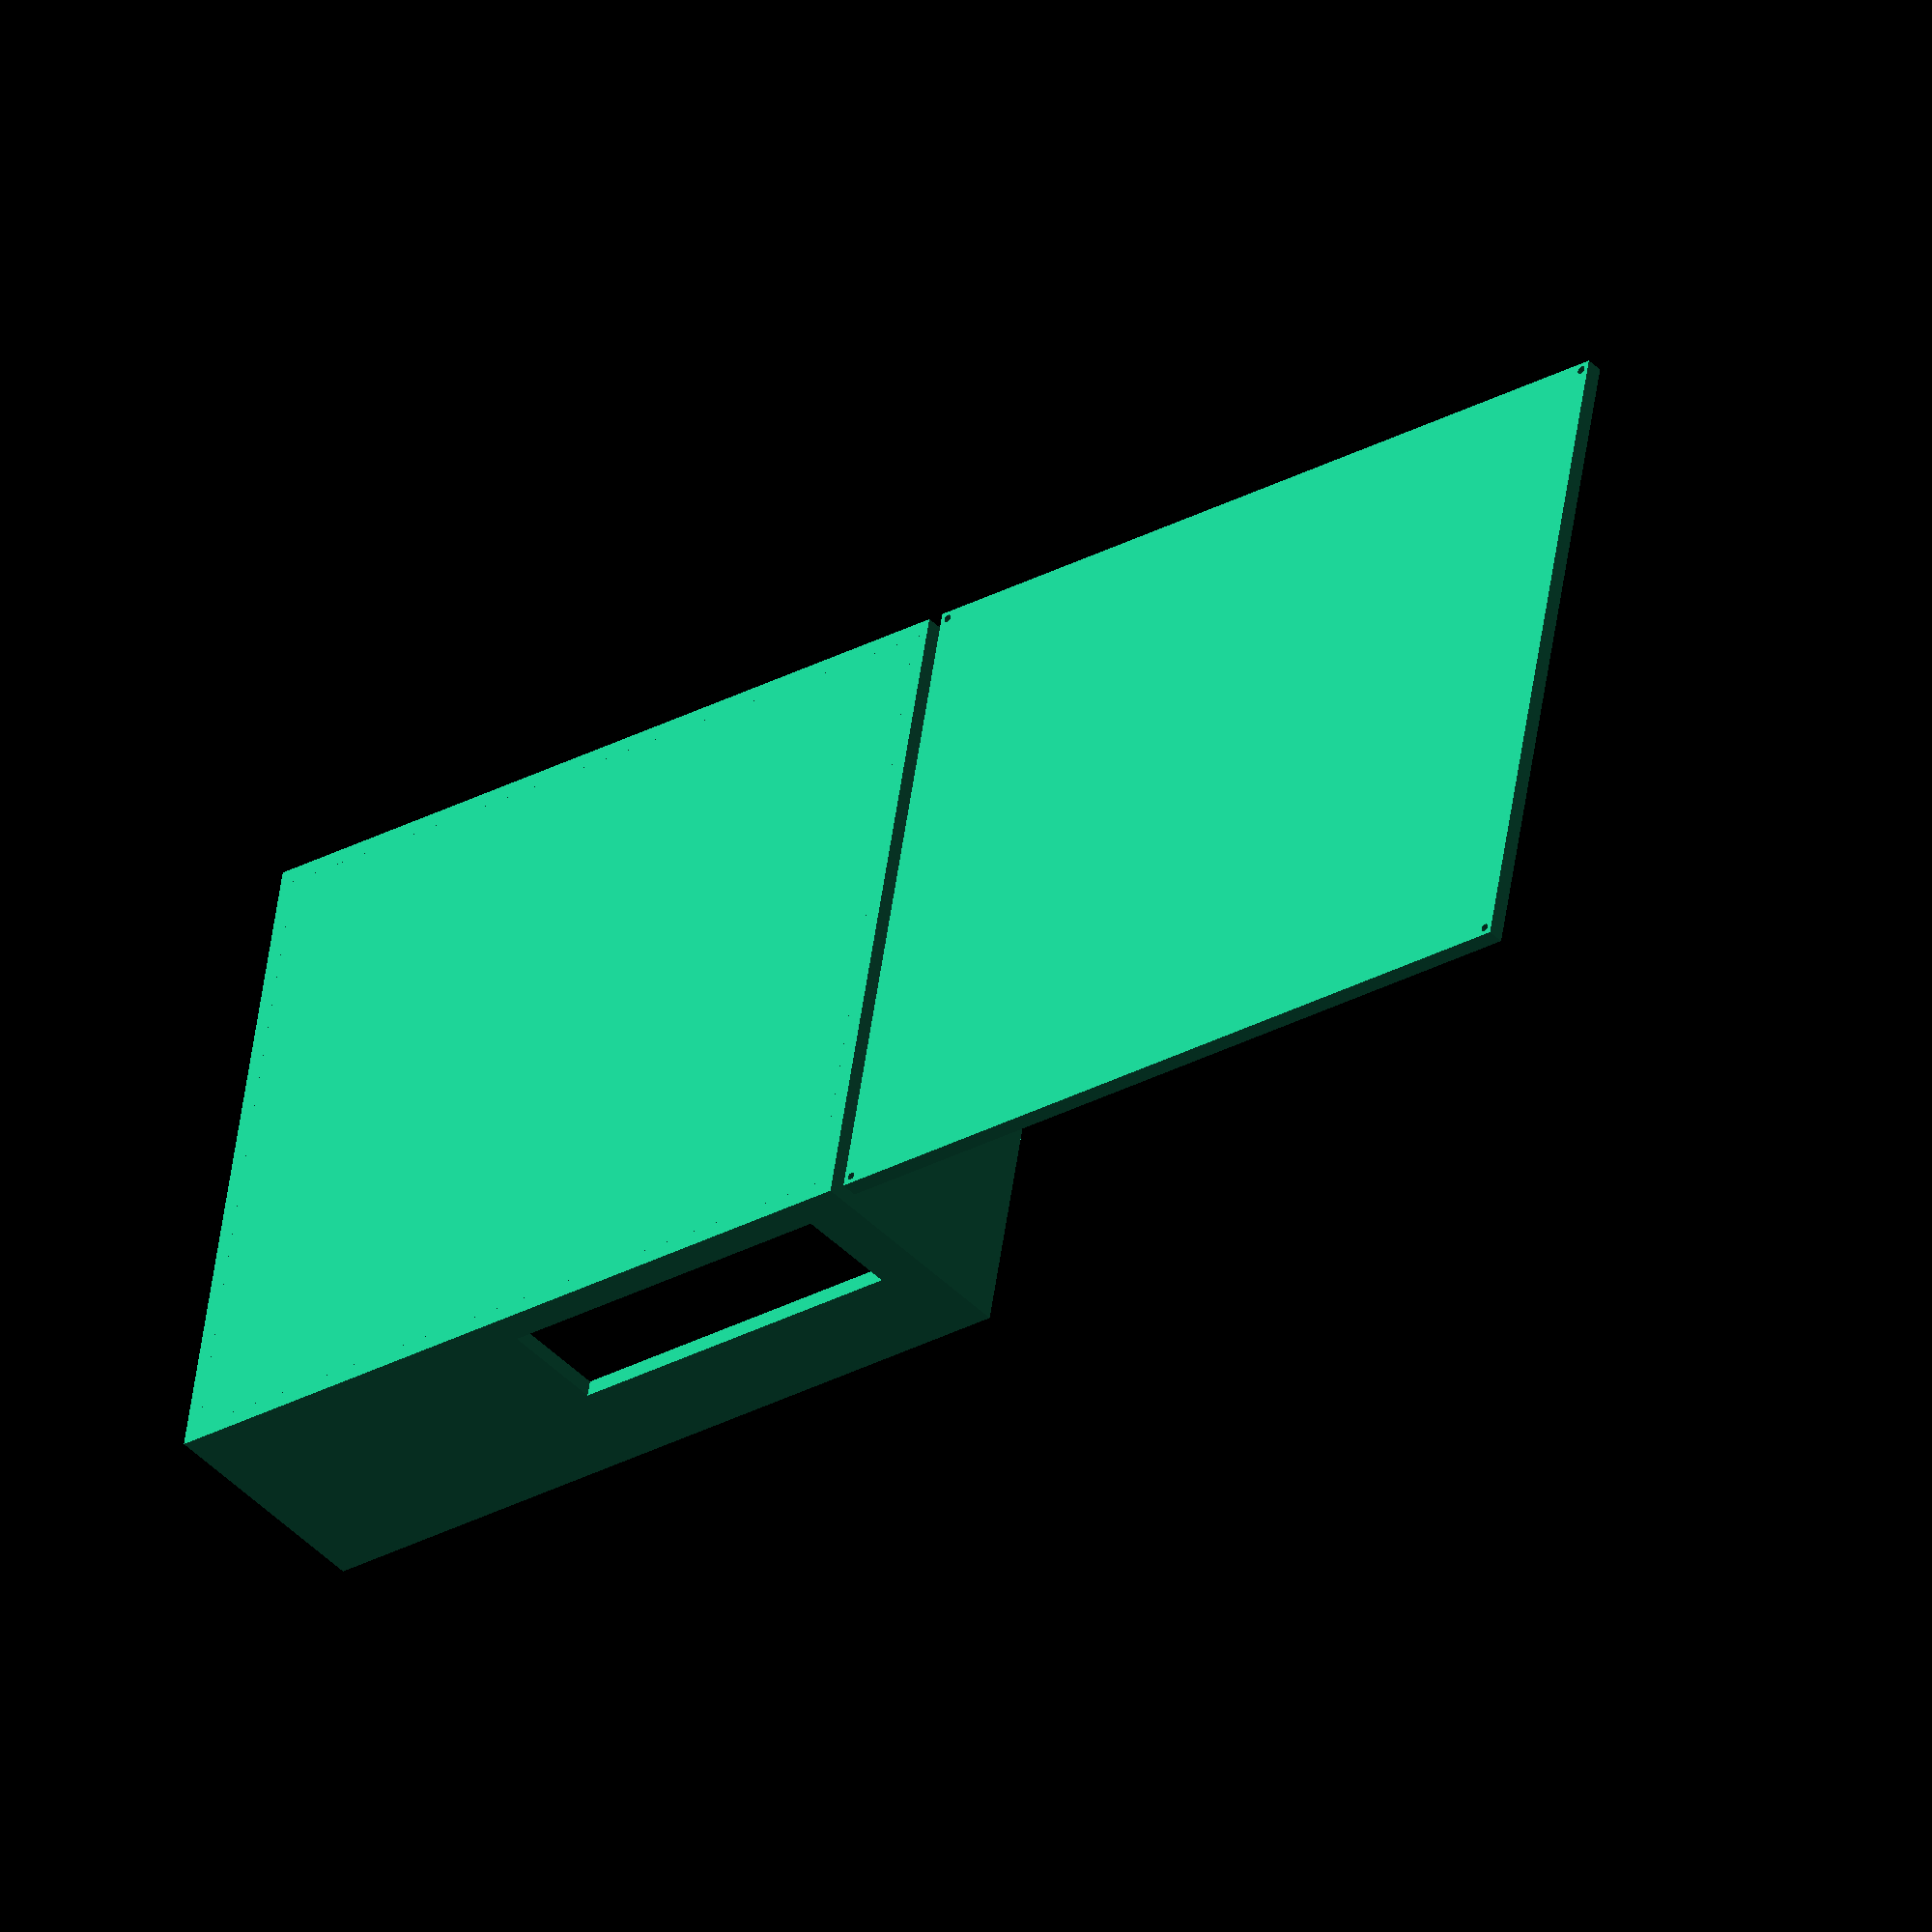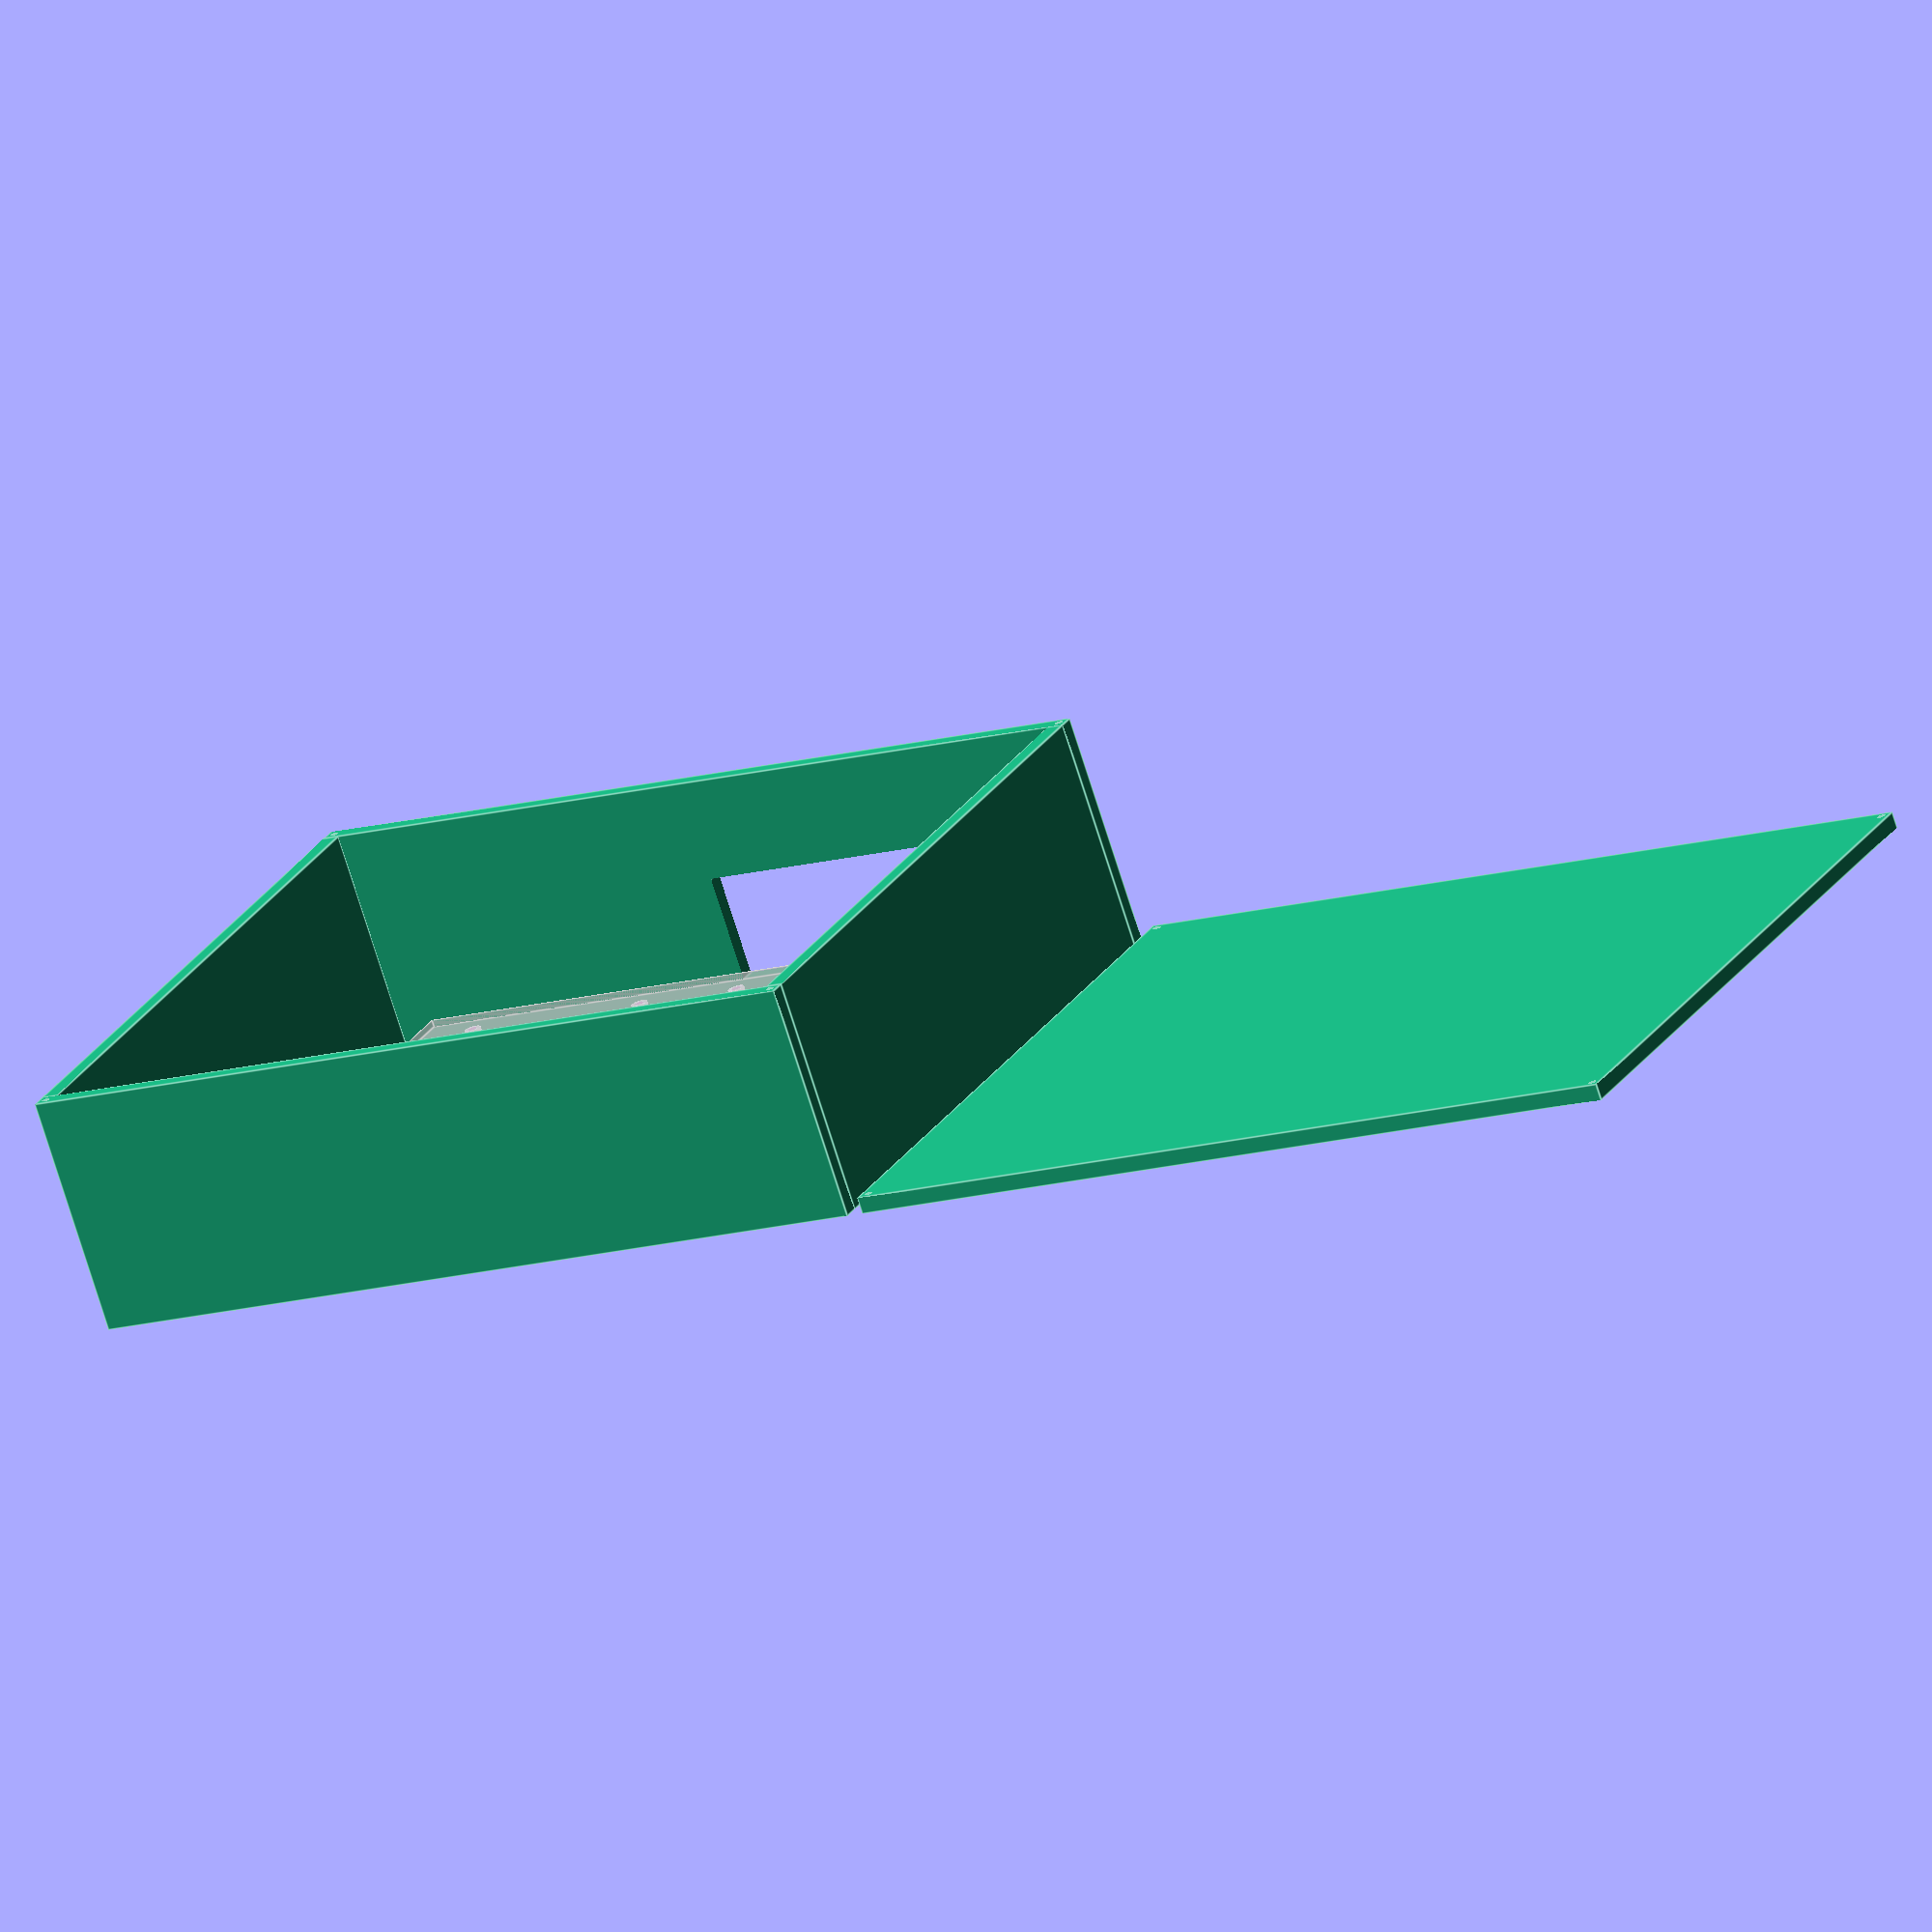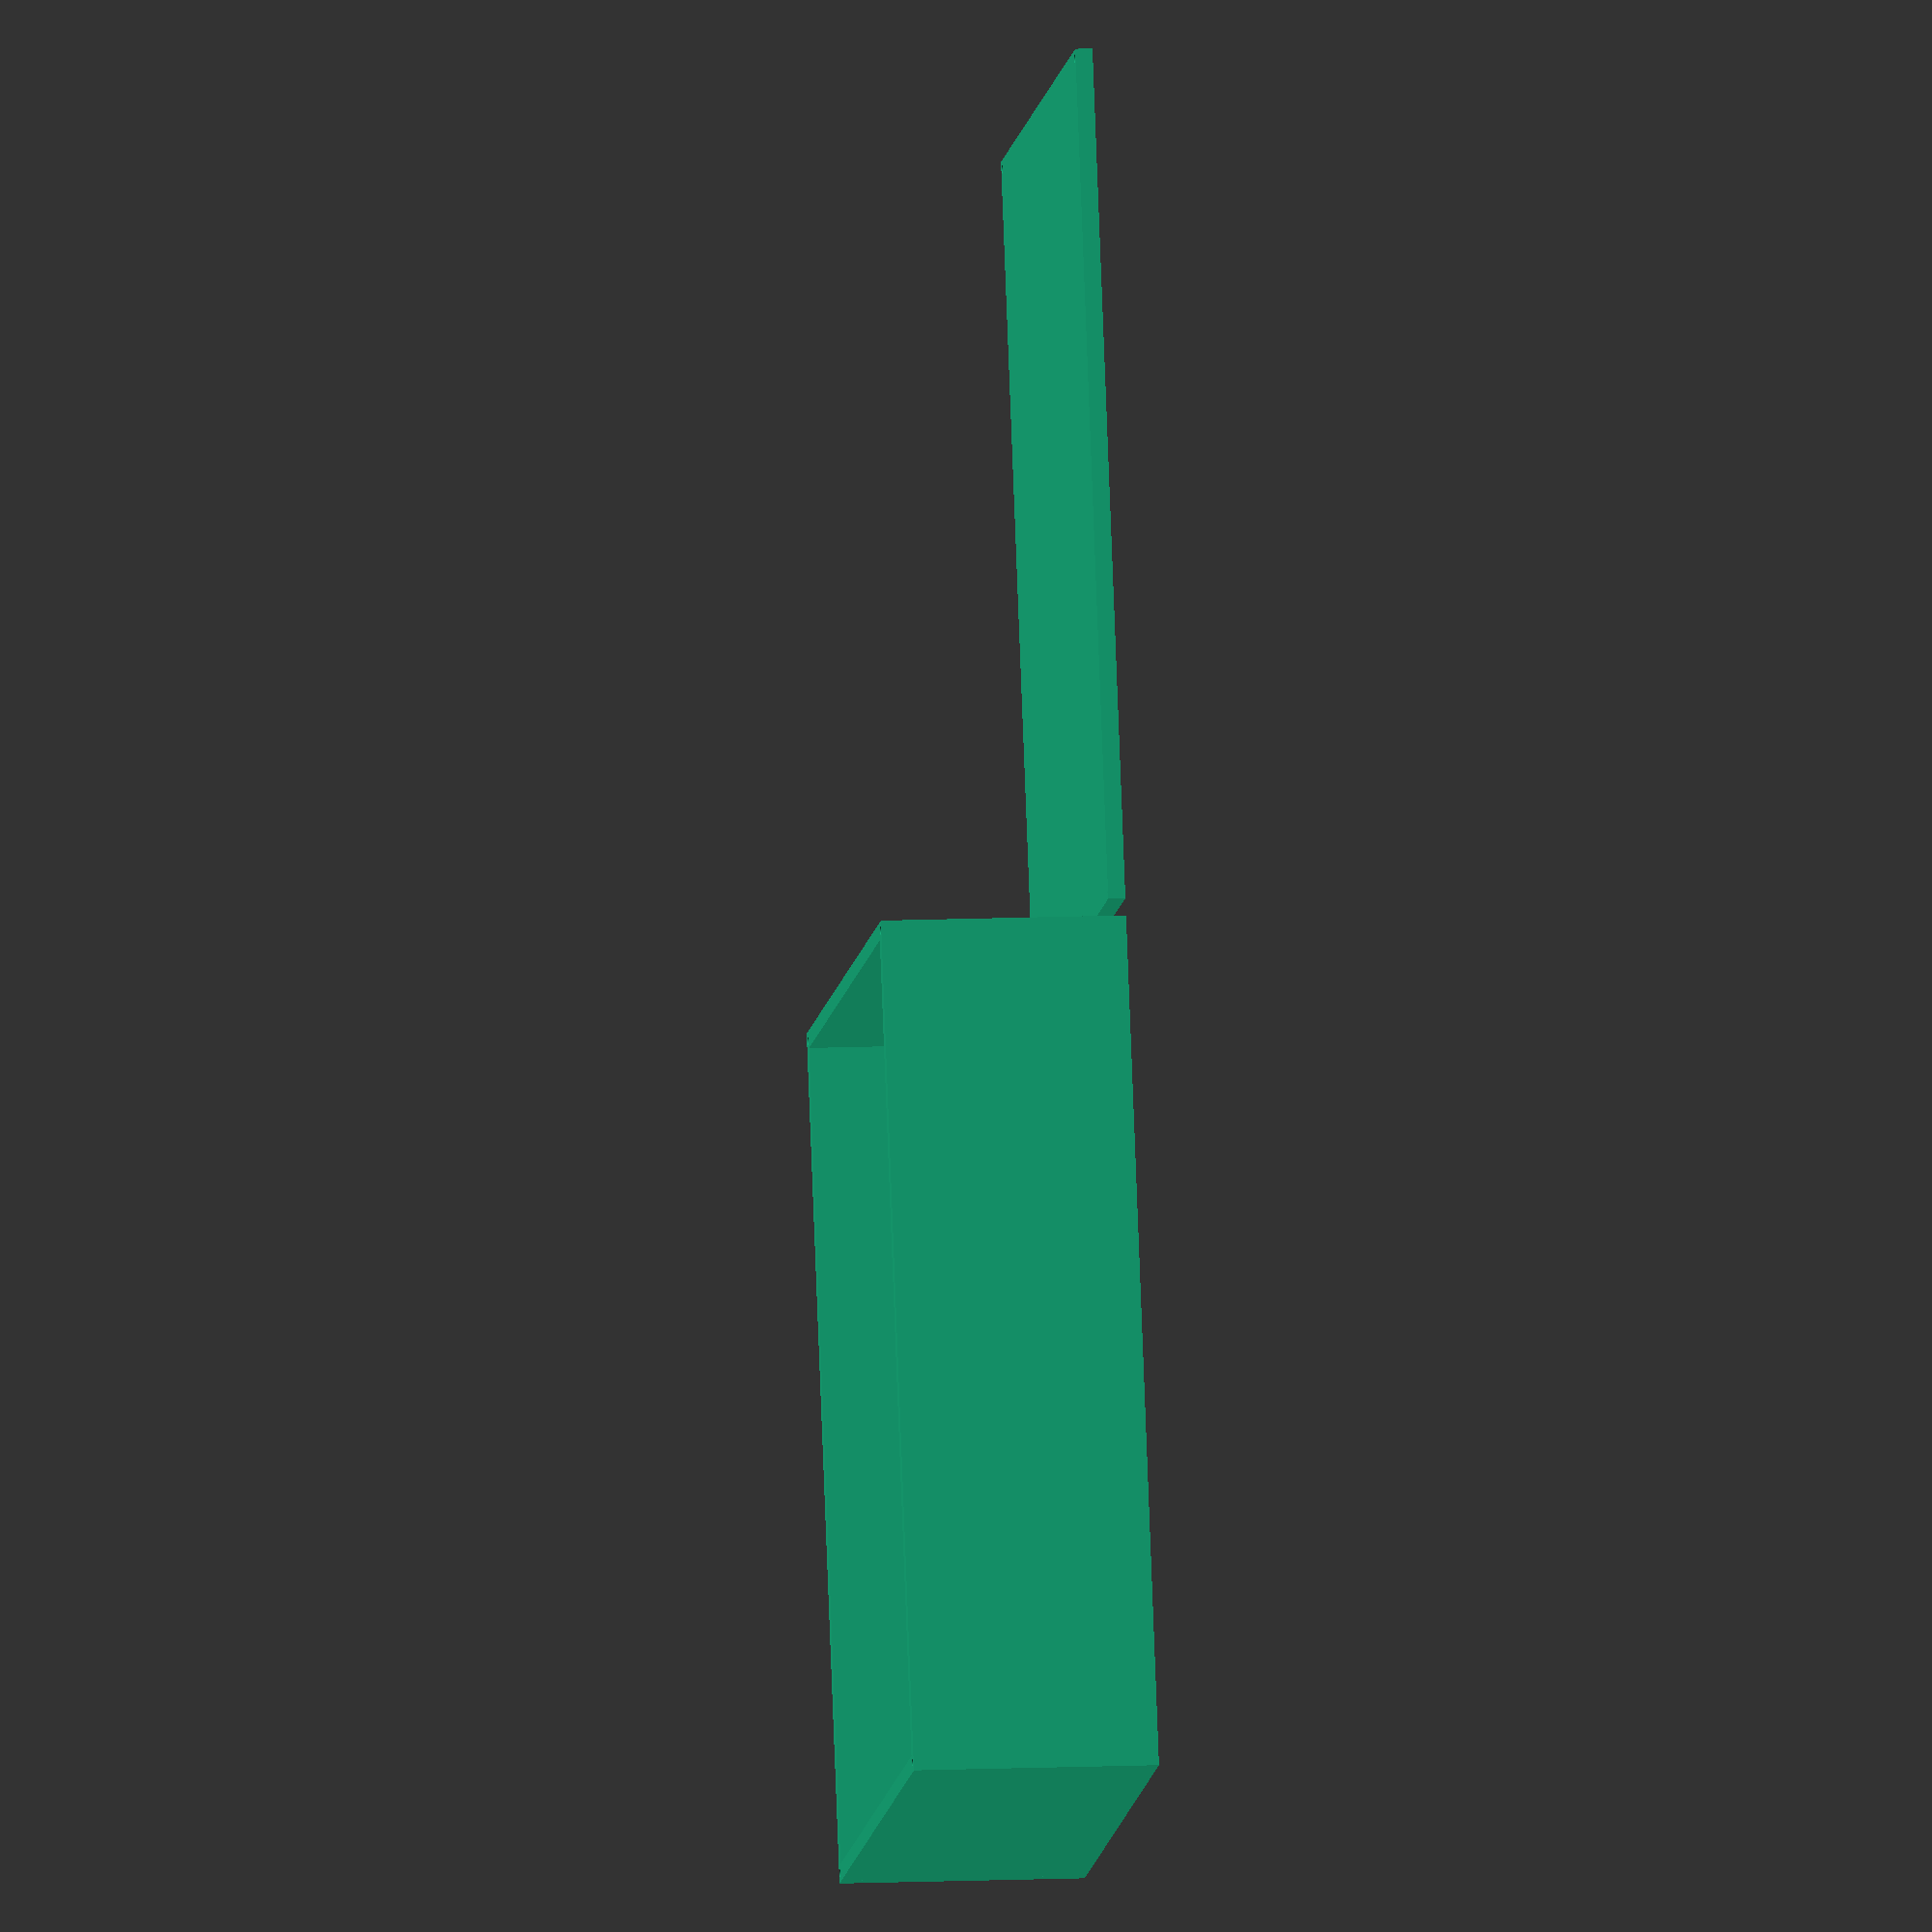
<openscad>
/*
	This script auto generates a computer case for 3d printing purposes. Parameters include the PCB size, 	the case wall thickness, the box height(height of case), the screw holder parameters (legnth, 
	diameter) and where exactly the screws go. 

	(C) (I guess) Zach Jaggi, 2010
	v 0.1

	PS  Can anyone else tell my for loops were having techical difficulties?
*/


$fa = 0.1;
$fs = 0.1;

pcbXSize = 305; //Width of motherboard
pcbYSize = 244; //Height of mother board
pcbXSpace = 30; //How much extra space on X axis
pcbYSpace = 30; //How much extra space on Y axis
wallThick = 7; //Wall thickness
boxHeight = 100; //Height of case

backPanelX = 158.75;
backPanelZ = 44.45;

screwDiam = 3.500; //Screw diameter
screwLeng = 6.35; //Screw legnth, or riser height

pcbX = pcbXSize + pcbXSpace;
pcbY = pcbYSize + pcbYSpace;

//Not the most elegant, but it works. Distance is from the top right corner of the PCB.
module screws() {
	makescrew([-157.48, -10.16, 0]);
	makescrew([-157.48, -165.24, 0]);
	makescrew([-6.35, -165.24, 0]);
	makescrew([-6.35, -33.02, 0]);
	makescrew([-157.48, -237.49, 0]);
	makescrew([-6.35, -237.49, 0]);
	makescrew([-281.94, -10.16,0]);
	makescrew([-281.94, -165.24, 0]);
	makescrew([-281.94, -237.49, 0]);
	makescrew([-203.2, -10.16, 0]);

}

//Corner of PCB for screw placement.
offsetPcb = [ pcbXSize/2, pcbY/2, wallThick + (screwLeng/2)];


//Quick markup for Mini-ITX, units are mm, connectors facing +Y
//Y=/- hold corners, pcb fits inside 


module case() {
	translate( [ -((pcbX/2)+(wallThick/2)), 0, (boxHeight/2)] ) {
		cube([wallThick, pcbY, boxHeight  ], center = true);  //-X aka left
	}
	translate( [ ((pcbX/2)+(wallThick/2)), 0, (boxHeight/2)] ) {
		cube([wallThick, pcbY, boxHeight  ], center = true);  //+X aka right
	}
	translate( [ 0, -((pcbY/2)+(wallThick/2)), (boxHeight/2)] ) {
		difference() {
			cube([pcbX+(2*wallThick), wallThick, boxHeight ], center = true ); //-Y aka down
			translate([ (pcbX+wallThick)/2, 0, boxHeight/2])
				cylinder(h = 2*screwLeng, r = screwDiam/2, center = true);
			translate([ -(pcbX+wallThick)/2,0, boxHeight/2])
				cylinder(h = 2*screwLeng, r = screwDiam/2, center = true); 
		}
	}
	translate( [ 0, ((pcbY/2)+(wallThick/2)), (boxHeight/2)] ) {
		difference() {
			cube([pcbX+(2*wallThick), wallThick, boxHeight ], center = true ); //-Y aka up
			translate([(pcbX + wallThick)/2, 0, boxHeight/2])
				cylinder(h = 2*screwLeng, r = screwDiam/2, center = true);
			translate([-(pcbX + wallThick)/2, 0, boxHeight/2])
				cylinder(h = 2*screwLeng, r = screwDiam/2, center = true);
			translate([(pcbXSize/2)-(backPanelX/2), 0, (-(boxHeight/2) + (backPanelZ/2) + wallThick+ screwLeng)])
				cube([ backPanelX, (wallThick*2), backPanelZ], center = true);
		}
	}
	translate( [ 0, 0, (wallThick/2) ] ) {
		cube([pcbX, pcbY, wallThick], center = true); //-Z aka bottom
	}
	translate( [pcbX + (3*wallThick), 0, (wallThick/2)]) {
		difference() {
			cube([pcbX +(2*wallThick), pcbY+ (2*wallThick), wallThick], center = true); //+Z aka top
			translate([ (pcbX+wallThick)/2, (pcbY+wallThick)/2, 0] ) 
				cylinder(h = 2*screwLeng, r = screwDiam/2, center = true); //top left			
 			translate([ -(pcbX+wallThick)/2, (pcbY+wallThick)/2, 0] )
				cylinder(h = 2*screwLeng, r = screwDiam/2, center = true); //top right		
 			translate([ (pcbX+wallThick)/2, -(pcbY+wallThick)/2, 0] )
				cylinder(h = 2*screwLeng, r = screwDiam/2, center = true); //bottom left
 			translate([ -(pcbX+wallThick)/2, -(pcbY+wallThick)/2, 0] )
				cylinder(h = 2*screwLeng, r = screwDiam/2, center = true); //bottom right
			}
	}
}

module makescrew(loc) { 
	translate(offsetPcb + loc) {
		difference() {
			cylinder(h = screwLeng, r = screwDiam, center = true);
			cylinder(h = (2*screwLeng), r= (screwDiam/2), center = true);
		}
	}
}
module dummyPCB() {
	%translate([0,(pcbYSpace/2),wallThick+screwLeng+1.5])
		cube([pcbXSize, pcbYSize, 3], center = true);
}



color([0.1, 0.7, 0.5])
	case();
screws();
dummyPCB();

</openscad>
<views>
elev=42.5 azim=169.5 roll=220.2 proj=o view=solid
elev=73.3 azim=25.9 roll=17.4 proj=o view=edges
elev=349.0 azim=249.9 roll=83.6 proj=o view=solid
</views>
